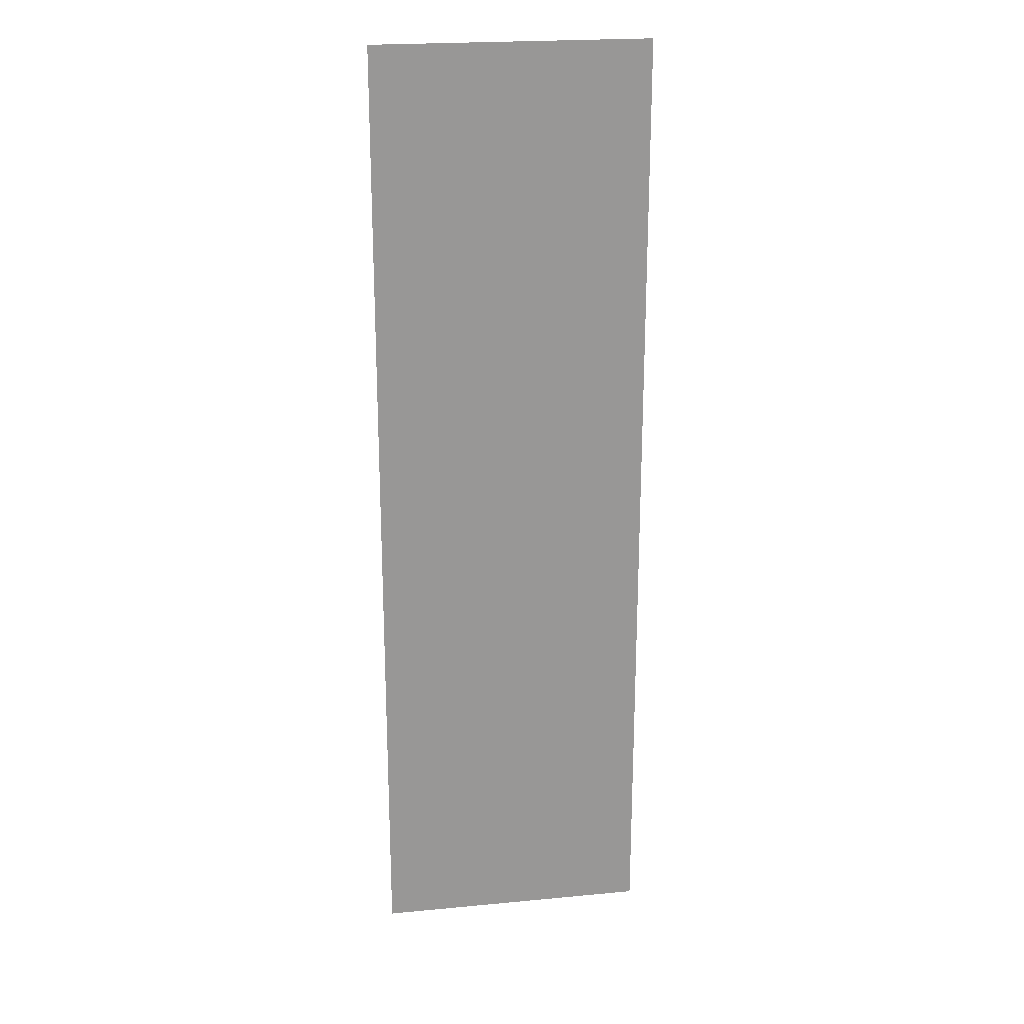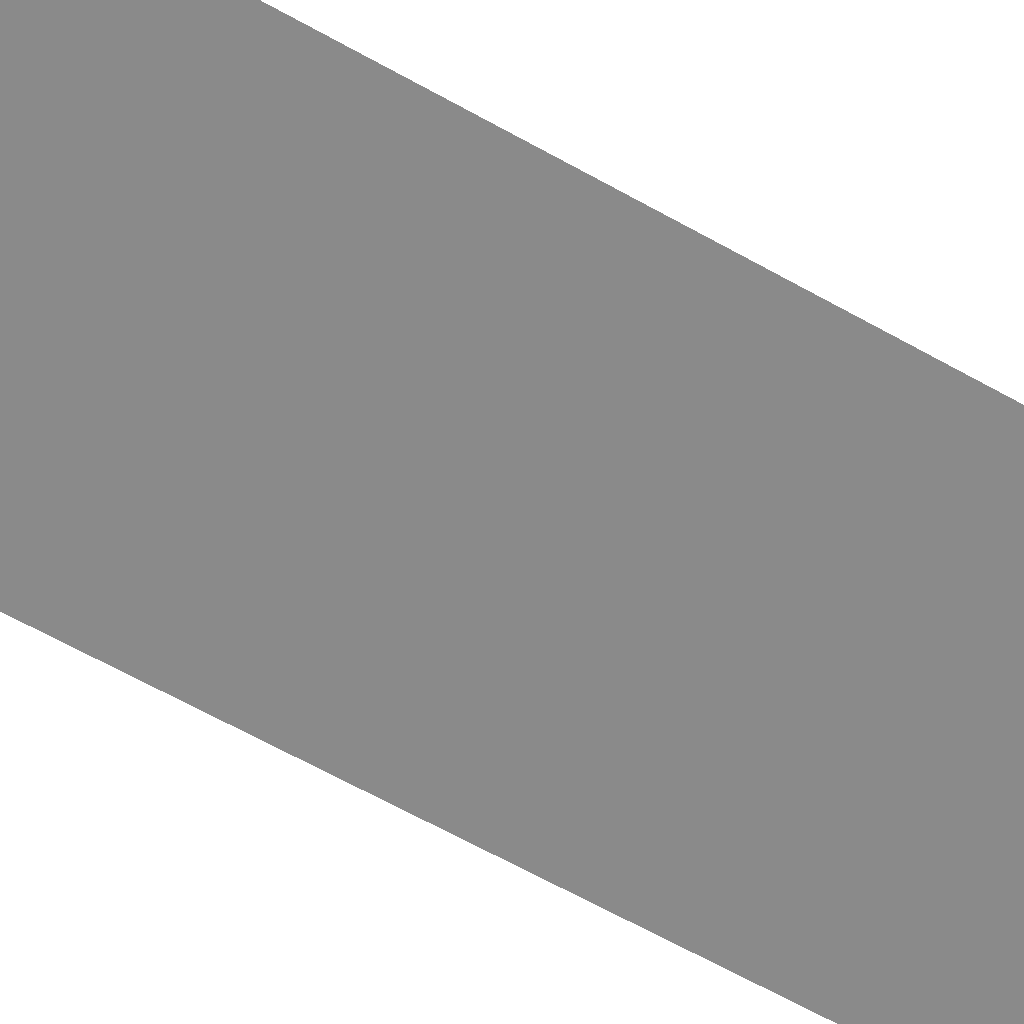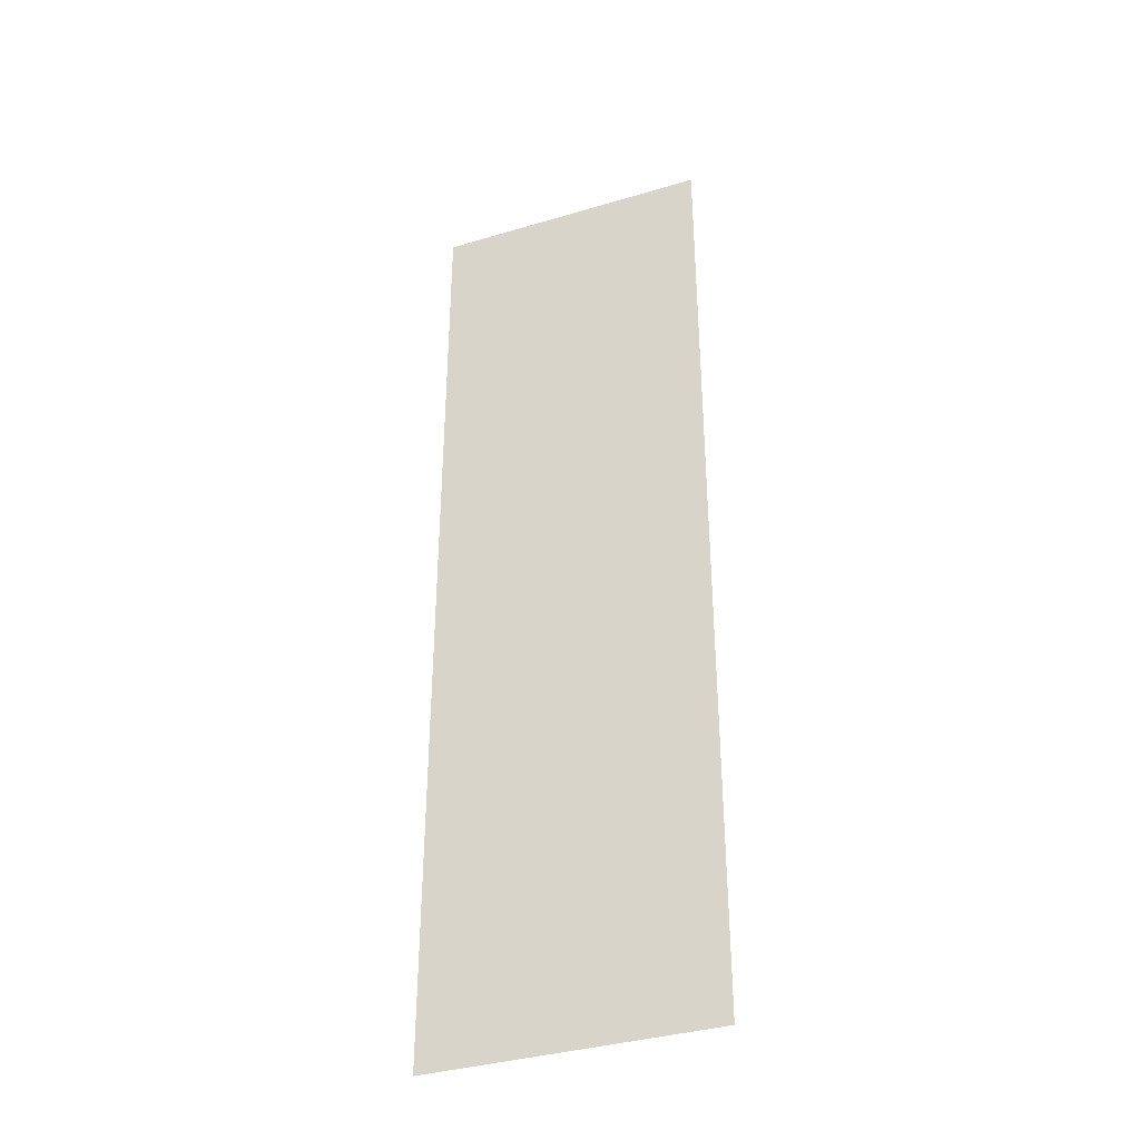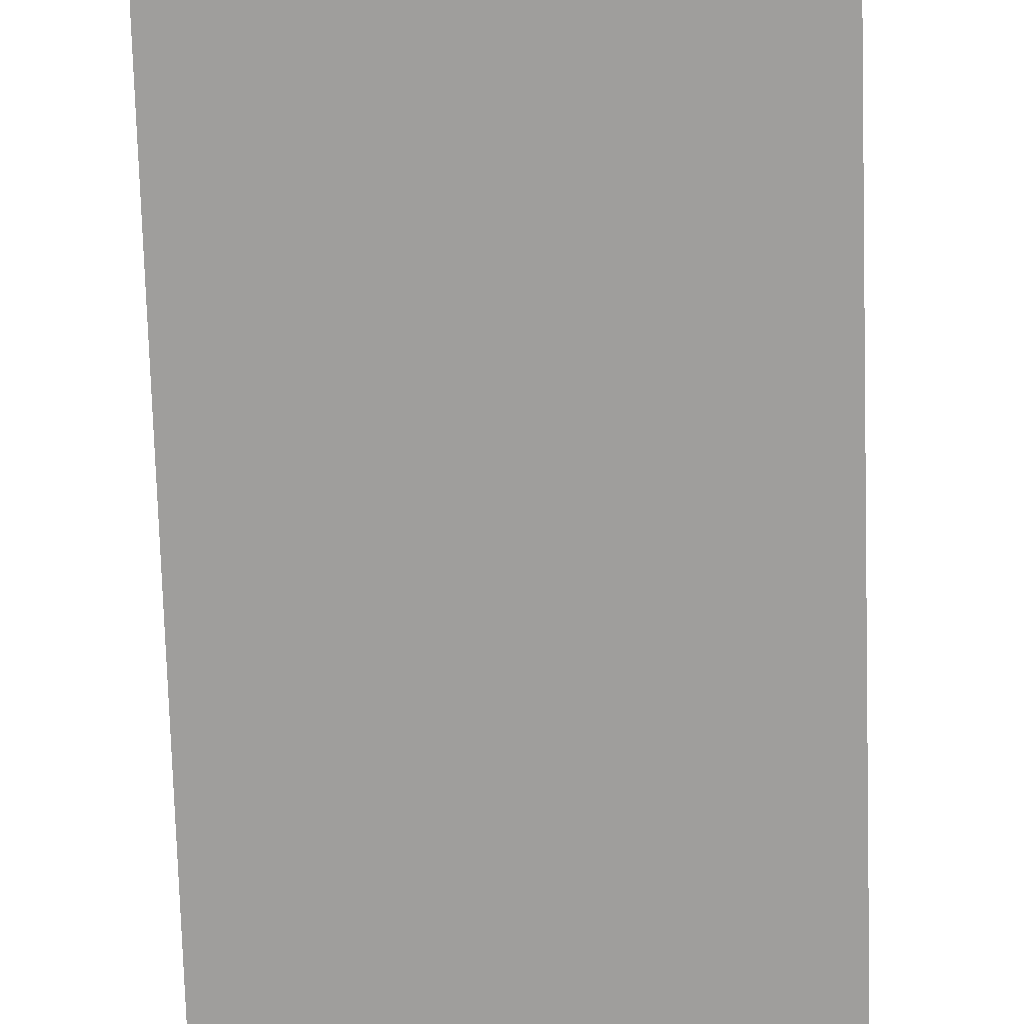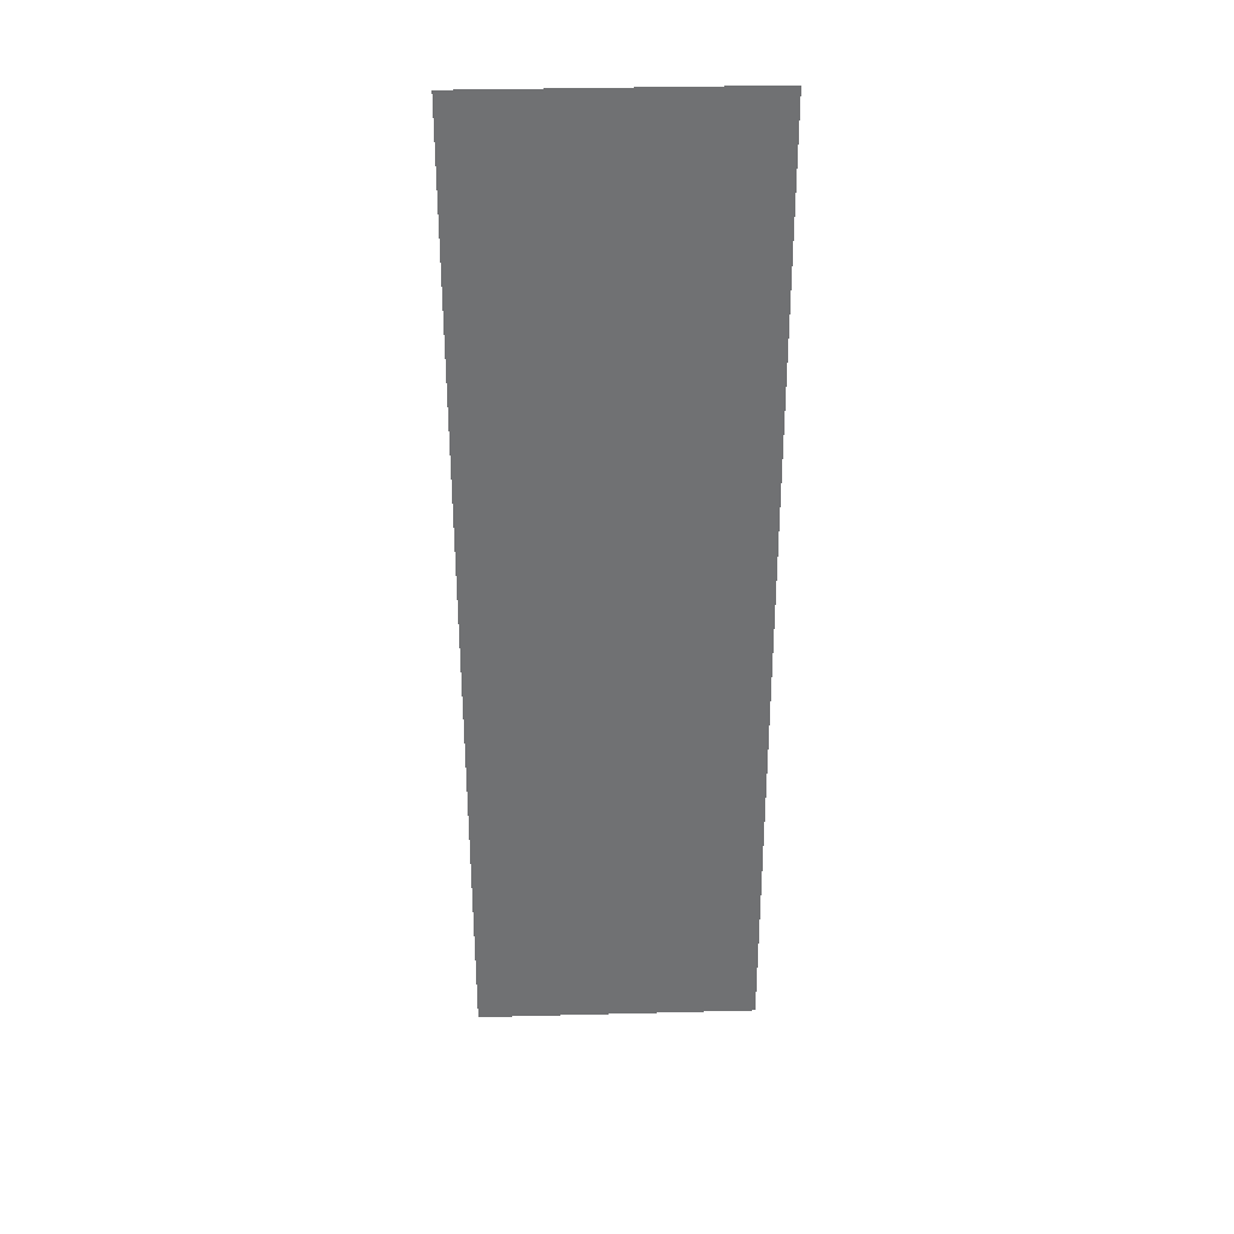
<metadata>
{"format":"obj","ext":"obj","renderer":"f3d","projection":"perspective","resolution":1024,"background":"white","views":[{"elev":22.0,"azim":170.6,"up":"+Y"},{"elev":-63.5,"azim":60.3,"up":"+Z"},{"elev":-37.0,"azim":-159.0,"up":"+Y"},{"elev":-71.0,"azim":-178.3,"up":"+Z"},{"elev":35.1,"azim":-2.0,"up":"+Y"}]}
</metadata>
<code>
v -19.2 -28.8 0
v -20 -28.8 0
v -20 -28 0
v -19.2 -28 0
v -18.4 -28.8 0
v -19.2 -28.8 0
v -19.2 -28 0
v -18.4 -28 0
v -17.6 -28.8 0
v -18.4 -28.8 0
v -18.4 -28 0
v -17.6 -28 0
v -16.8 -28.8 0
v -17.6 -28.8 0
v -17.6 -28 0
v -16.8 -28 0
v -19.2 -28 0
v -20 -28 0
v -20 -27.2 0
v -19.2 -27.2 0
v -18.4 -28 0
v -19.2 -28 0
v -19.2 -27.2 0
v -18.4 -27.2 0
v -17.6 -28 0
v -18.4 -28 0
v -18.4 -27.2 0
v -17.6 -27.2 0
v -16.8 -28 0
v -17.6 -28 0
v -17.6 -27.2 0
v -16.8 -27.2 0
v -19.2 -27.2 0
v -20 -27.2 0
v -20 -26.4 0
v -19.2 -26.4 0
v -18.4 -27.2 0
v -19.2 -27.2 0
v -19.2 -26.4 0
v -18.4 -26.4 0
v -17.6 -27.2 0
v -18.4 -27.2 0
v -18.4 -26.4 0
v -17.6 -26.4 0
v -16.8 -27.2 0
v -17.6 -27.2 0
v -17.6 -26.4 0
v -16.8 -26.4 0
v -19.2 -26.4 0
v -20 -26.4 0
v -20 -25.6 0
v -19.2 -25.6 0
v -18.4 -26.4 0
v -19.2 -26.4 0
v -19.2 -25.6 0
v -18.4 -25.6 0
v -17.6 -26.4 0
v -18.4 -26.4 0
v -18.4 -25.6 0
v -17.6 -25.6 0
v -16.8 -26.4 0
v -17.6 -26.4 0
v -17.6 -25.6 0
v -16.8 -25.6 0
v -19.2 -25.6 0
v -20 -25.6 0
v -20 -24.8 0
v -19.2 -24.8 0
v -18.4 -25.6 0
v -19.2 -25.6 0
v -19.2 -24.8 0
v -18.4 -24.8 0
v -17.6 -25.6 0
v -18.4 -25.6 0
v -18.4 -24.8 0
v -17.6 -24.8 0
v -16.8 -25.6 0
v -17.6 -25.6 0
v -17.6 -24.8 0
v -16.8 -24.8 0
v -19.2 -24.8 0
v -20 -24.8 0
v -20 -24 0
v -19.2 -24 0
v -18.4 -24.8 0
v -19.2 -24.8 0
v -19.2 -24 0
v -18.4 -24 0
v -17.6 -24.8 0
v -18.4 -24.8 0
v -18.4 -24 0
v -17.6 -24 0
v -16.8 -24.8 0
v -17.6 -24.8 0
v -17.6 -24 0
v -16.8 -24 0
v -19.2 -24 0
v -20 -24 0
v -20 -23.2 0
v -19.2 -23.2 0
v -18.4 -24 0
v -19.2 -24 0
v -19.2 -23.2 0
v -18.4 -23.2 0
v -17.6 -24 0
v -18.4 -24 0
v -18.4 -23.2 0
v -17.6 -23.2 0
v -16.8 -24 0
v -17.6 -24 0
v -17.6 -23.2 0
v -16.8 -23.2 0
v -19.2 -23.2 0
v -20 -23.2 0
v -20 -22.4 0
v -19.2 -22.4 0
v -18.4 -23.2 0
v -19.2 -23.2 0
v -19.2 -22.4 0
v -18.4 -22.4 0
v -17.6 -23.2 0
v -18.4 -23.2 0
v -18.4 -22.4 0
v -17.6 -22.4 0
v -16.8 -23.2 0
v -17.6 -23.2 0
v -17.6 -22.4 0
v -16.8 -22.4 0
v -19.2 -22.4 0
v -20 -22.4 0
v -20 -21.6 0
v -19.2 -21.6 0
v -18.4 -22.4 0
v -19.2 -22.4 0
v -19.2 -21.6 0
v -18.4 -21.6 0
v -17.6 -22.4 0
v -18.4 -22.4 0
v -18.4 -21.6 0
v -17.6 -21.6 0
v -16.8 -22.4 0
v -17.6 -22.4 0
v -17.6 -21.6 0
v -16.8 -21.6 0
v -19.2 -21.6 0
v -20 -21.6 0
v -20 -20.8 0
v -19.2 -20.8 0
v -18.4 -21.6 0
v -19.2 -21.6 0
v -19.2 -20.8 0
v -18.4 -20.8 0
v -17.6 -21.6 0
v -18.4 -21.6 0
v -18.4 -20.8 0
v -17.6 -20.8 0
v -16.8 -21.6 0
v -17.6 -21.6 0
v -17.6 -20.8 0
v -16.8 -20.8 0
v -19.2 -20.8 0
v -20 -20.8 0
v -20 -20 0
v -19.2 -20 0
v -18.4 -20.8 0
v -19.2 -20.8 0
v -19.2 -20 0
v -18.4 -20 0
v -17.6 -20.8 0
v -18.4 -20.8 0
v -18.4 -20 0
v -17.6 -20 0
v -16.8 -20.8 0
v -17.6 -20.8 0
v -17.6 -20 0
v -16.8 -20 0
v -19.2 -20 0
v -20 -20 0
v -20 -19.2 0
v -19.2 -19.2 0
v -18.4 -20 0
v -19.2 -20 0
v -19.2 -19.2 0
v -18.4 -19.2 0
v -17.6 -20 0
v -18.4 -20 0
v -18.4 -19.2 0
v -17.6 -19.2 0
v -16.8 -20 0
v -17.6 -20 0
v -17.6 -19.2 0
v -16.8 -19.2 0
v -19.2 -19.2 0
v -20 -19.2 0
v -20 -18.4 0
v -19.2 -18.4 0
v -18.4 -19.2 0
v -19.2 -19.2 0
v -19.2 -18.4 0
v -18.4 -18.4 0
v -17.6 -19.2 0
v -18.4 -19.2 0
v -18.4 -18.4 0
v -17.6 -18.4 0
v -16.8 -19.2 0
v -17.6 -19.2 0
v -17.6 -18.4 0
v -16.8 -18.4 0
v -19.2 -18.4 0
v -20 -18.4 0
v -20 -17.6 0
v -19.2 -17.6 0
v -18.4 -18.4 0
v -19.2 -18.4 0
v -19.2 -17.6 0
v -18.4 -17.6 0
v -17.6 -18.4 0
v -18.4 -18.4 0
v -18.4 -17.6 0
v -17.6 -17.6 0
v -16.8 -18.4 0
v -17.6 -18.4 0
v -17.6 -17.6 0
v -16.8 -17.6 0
g Map_mesh_0029
f 1 2 3 4
f 5 6 7 8
f 9 10 11 12
f 13 14 15 16
f 17 18 19 20
f 21 22 23 24
f 25 26 27 28
f 29 30 31 32
f 33 34 35 36
f 37 38 39 40
f 41 42 43 44
f 45 46 47 48
f 49 50 51 52
f 53 54 55 56
f 57 58 59 60
f 61 62 63 64
f 65 66 67 68
f 69 70 71 72
f 73 74 75 76
f 77 78 79 80
f 81 82 83 84
f 85 86 87 88
f 89 90 91 92
f 93 94 95 96
f 97 98 99 100
f 101 102 103 104
f 105 106 107 108
f 109 110 111 112
f 113 114 115 116
f 117 118 119 120
f 121 122 123 124
f 125 126 127 128
f 129 130 131 132
f 133 134 135 136
f 137 138 139 140
f 141 142 143 144
f 145 146 147 148
f 149 150 151 152
f 153 154 155 156
f 157 158 159 160
f 161 162 163 164
f 165 166 167 168
f 169 170 171 172
f 173 174 175 176
f 177 178 179 180
f 181 182 183 184
f 185 186 187 188
f 189 190 191 192
f 193 194 195 196
f 197 198 199 200
f 201 202 203 204
f 205 206 207 208
f 209 210 211 212
f 213 214 215 216
f 217 218 219 220
f 221 222 223 224

</code>
